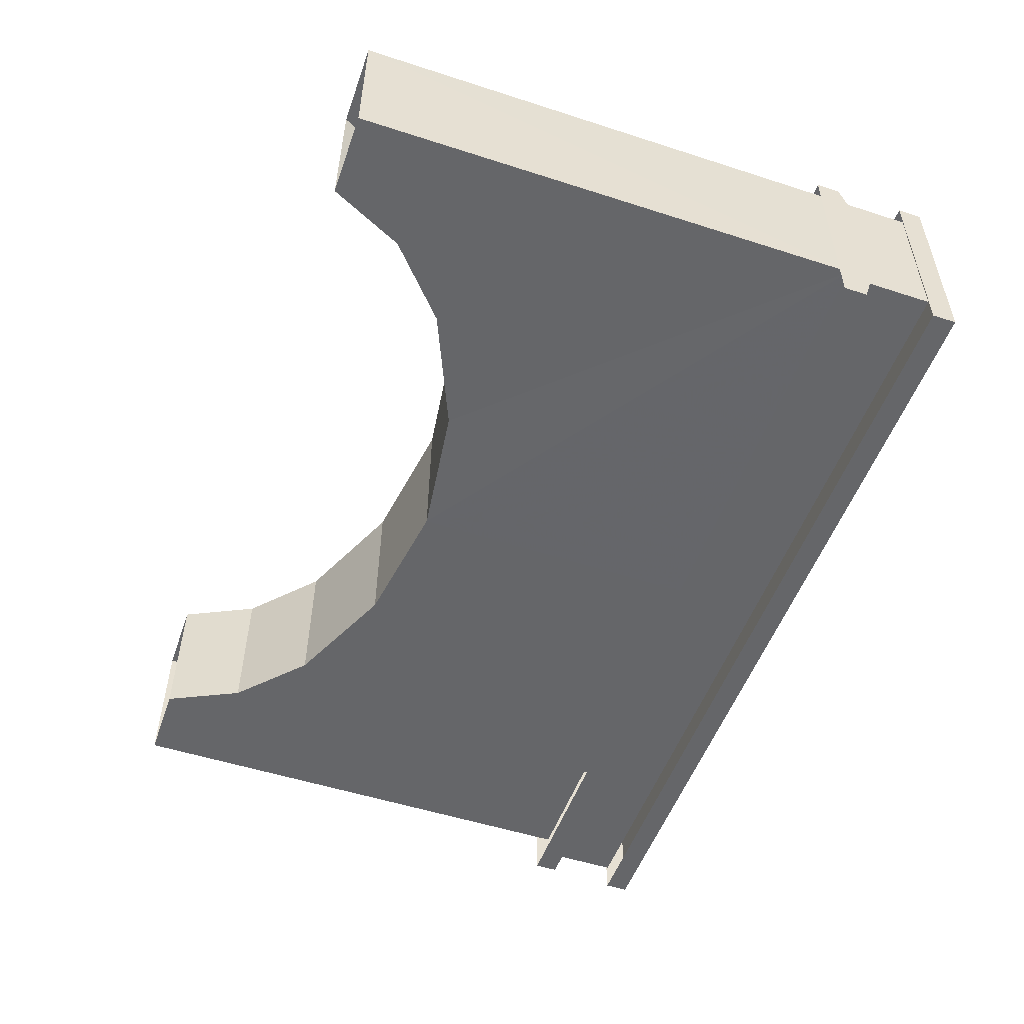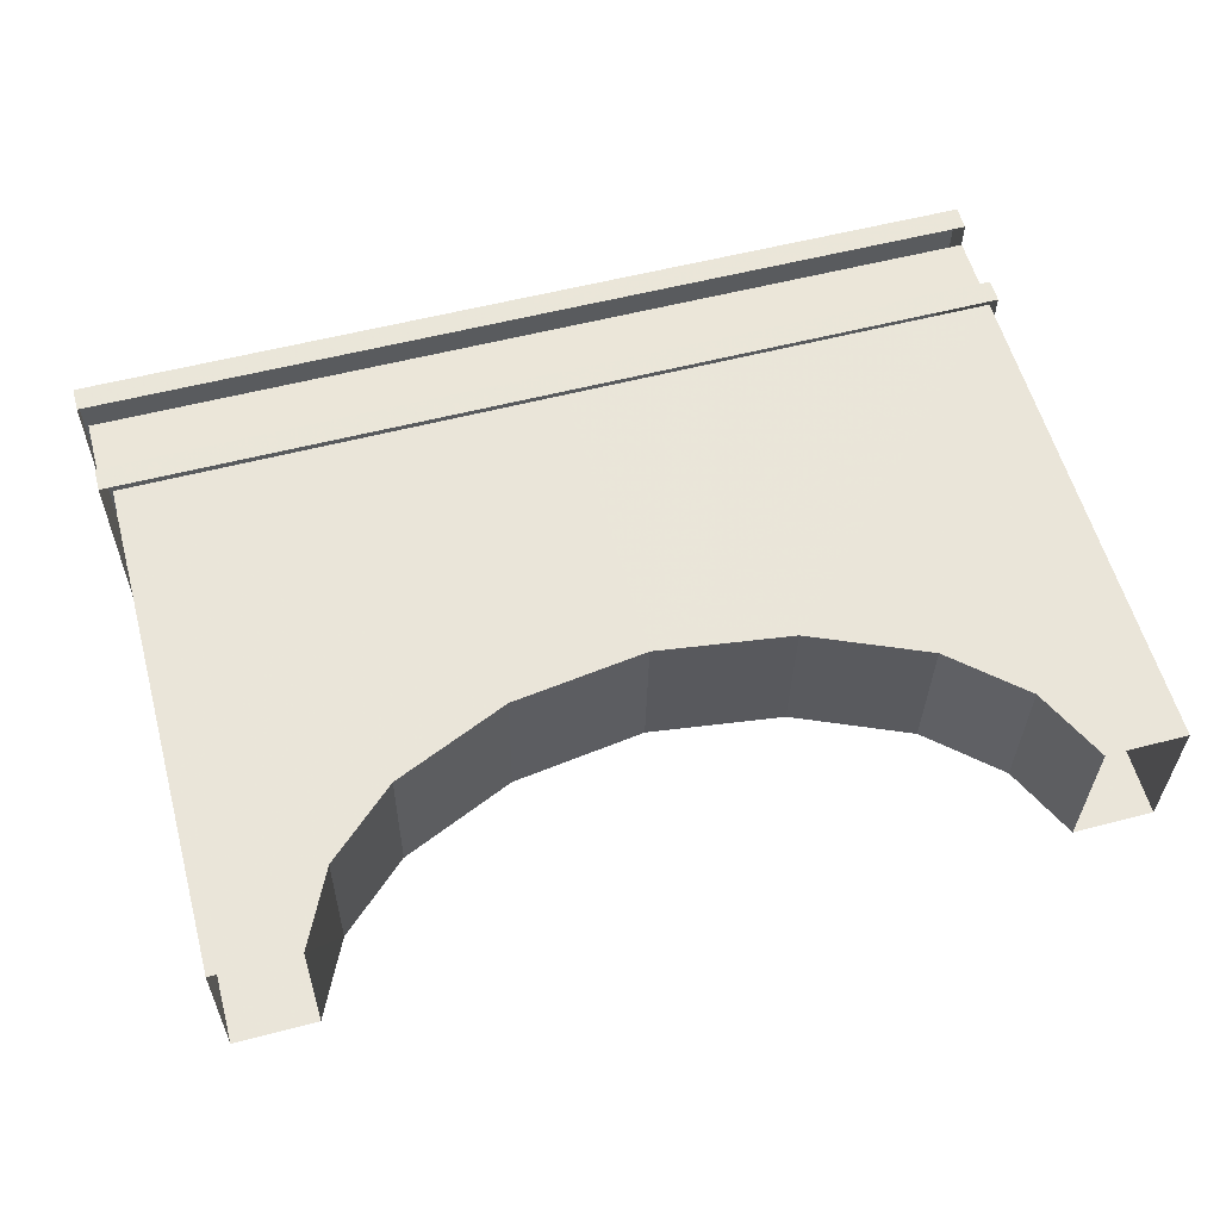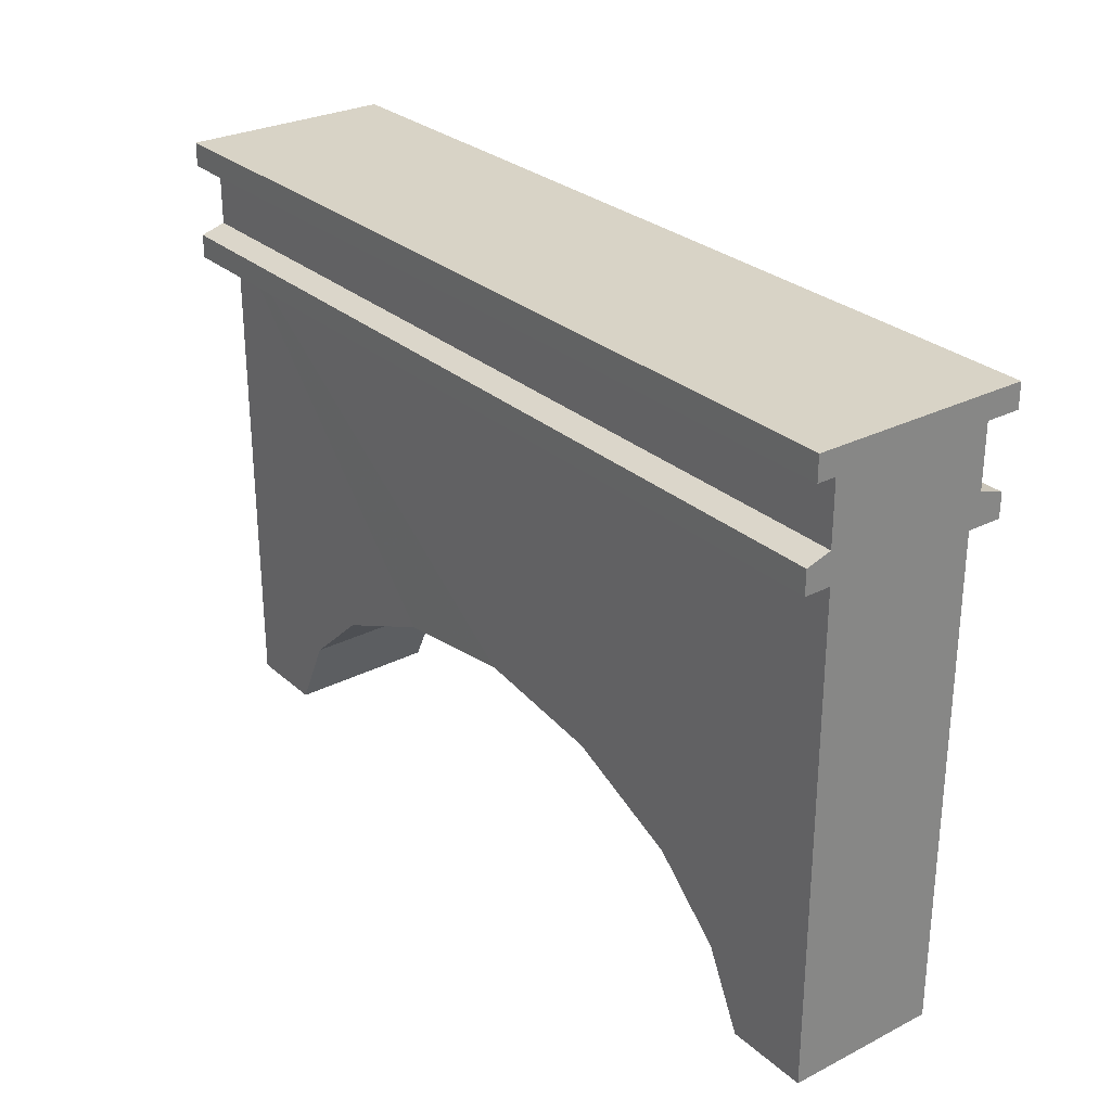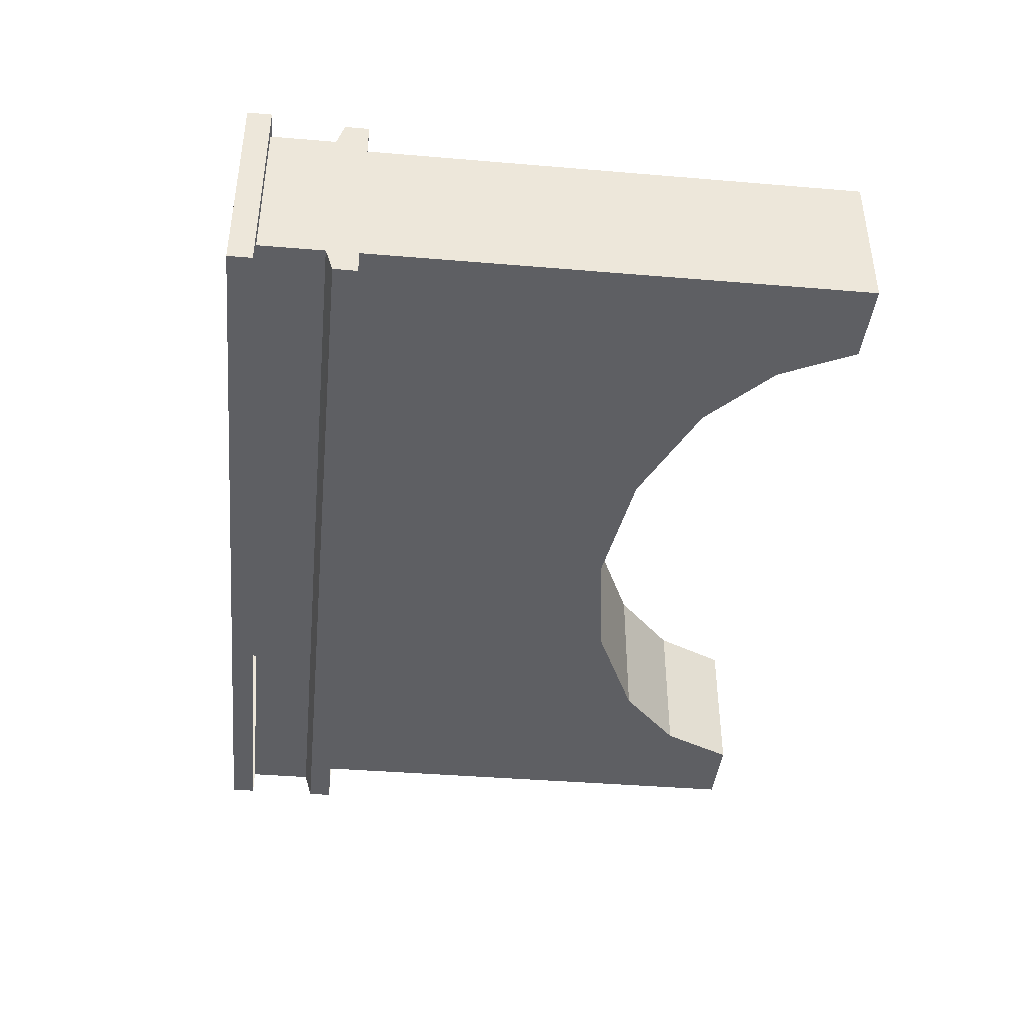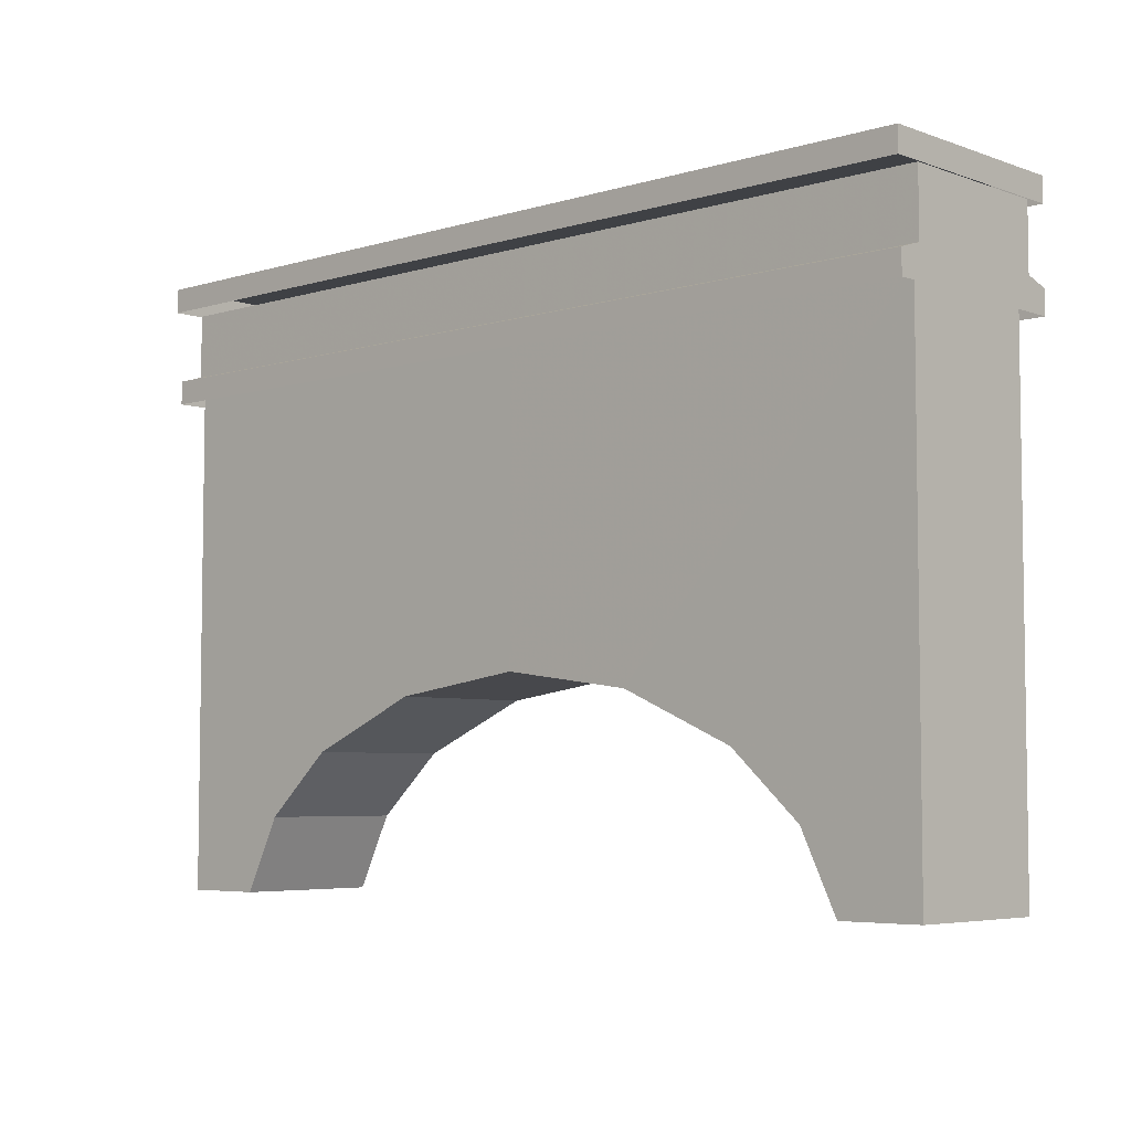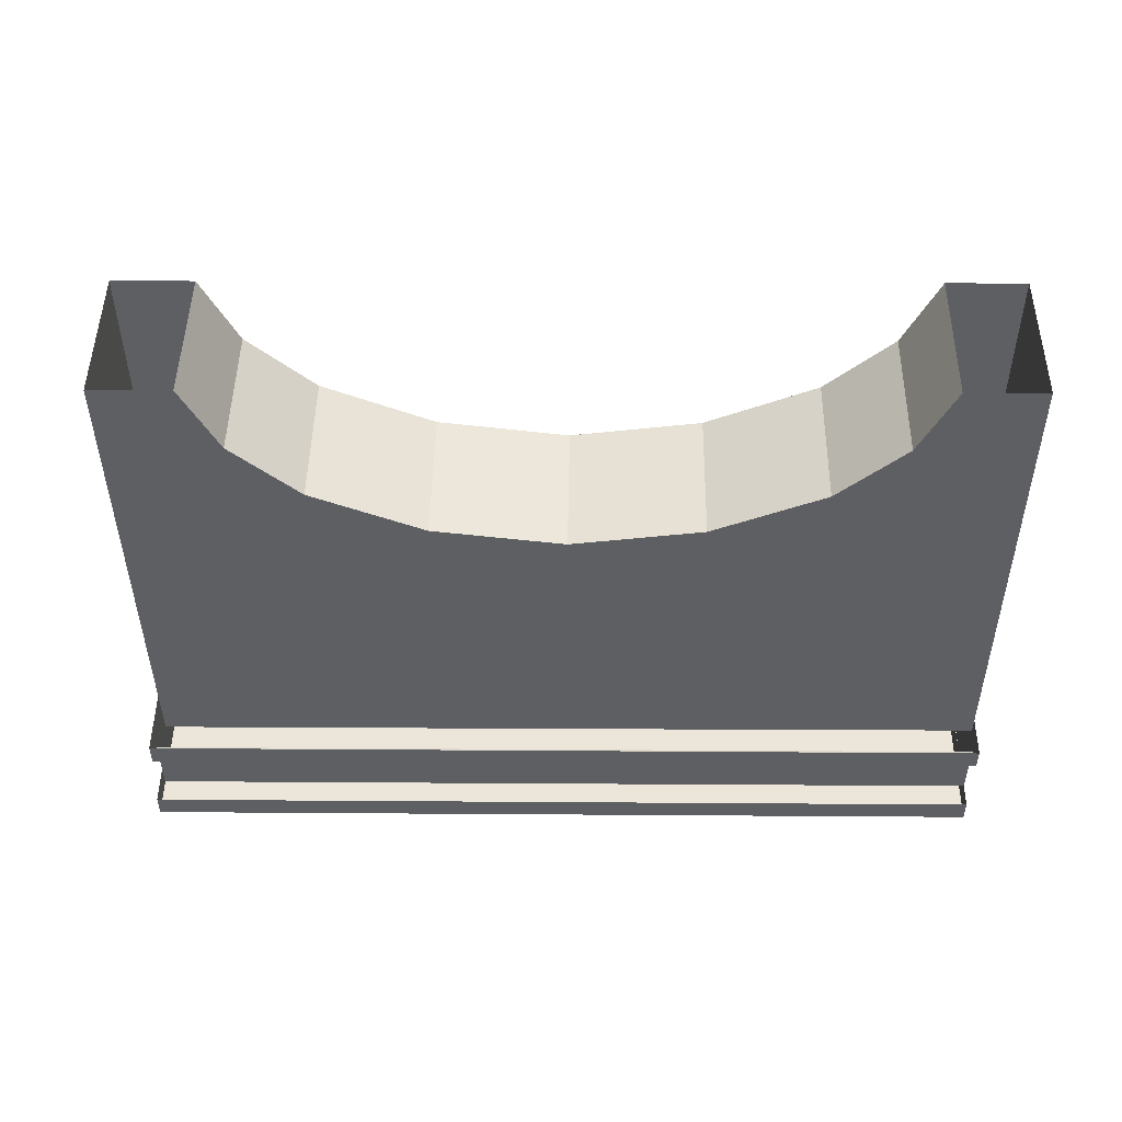
<metadata>
{"format":"obj","ext":"obj","renderer":"f3d","projection":"perspective","resolution":1024,"background":"white","views":[{"elev":-52.4,"azim":-109.2,"up":"+Y"},{"elev":58.2,"azim":164.7,"up":"+Y"},{"elev":28.2,"azim":53.1,"up":"+Z"},{"elev":-40.4,"azim":84.1,"up":"+Y"},{"elev":-5.4,"azim":-136.7,"up":"+Z"},{"elev":-41.5,"azim":-179.8,"up":"+Y"}]}
</metadata>
<code>
g Box01
v -1.622 -24.12 158.1
v -1.622 -24.11 177.2
v -132.1 -25.37 177.2
v -132.1 -25.38 158.1
v -2.015 23.41 177.2
v -2.015 23.4 158.1
v -132.5 22.14 158.1
v -132.5 22.15 177.2
v -1.562 -31.36 177.4
v -1.562 -31.35 184.5
v -132.1 -32.68 184.5
v -132.1 -32.69 177.4
v -1.562 -31.4 155.9
v -1.562 -31.41 148.9
v 132.5 -30.06 148.9
v 132.5 -30.05 155.9
v -1.622 -24.12 158.1
v -1.562 -31.4 155.9
v 132.5 -30.05 155.9
v 132.4 -22.83 158.1
v -2.075 30.66 155.9
v -2.075 30.64 148.9
v -132.6 29.32 148.9
v -132.6 29.33 155.9
v -2.015 23.4 158.1
v -2.075 30.66 155.9
v -132.6 29.33 155.9
v -132.5 22.14 158.1
v -2.081 31.37 177.4
v -2.081 31.38 184.5
v 133.7 32.74 184.5
v 133.7 32.73 177.4
v -2.081 31.38 184.5
v -1.562 -31.35 184.5
v 134.2 -30 184.5
v 133.7 32.74 184.5
v 132.4 -22.83 158.1
v 132.4 -22.82 177.2
v 132 24.7 177.2
v 132 24.69 158.1
v 134.2 -30.01 177.4
v 134.2 -30 184.5
v -132.1 -32.72 155.9
v -132.1 -32.74 148.9
v -132.1 -25.38 158.1
v -132.1 -32.72 155.9
v 131.9 32.01 155.9
v 131.9 32 148.9
v 132 24.69 158.1
v 131.9 32.01 155.9
v -132.6 30.05 177.4
v -132.6 30.06 184.5
v -132.6 30.06 184.5
v -132.1 -32.68 184.5
v -131.7 -21.24 152.1
v -131.9 23.46 152.1
v -131.9 23.47 1.663
v -131.5 -21.22 1.66
v -132.1 -25.38 158.1
v -132.1 -25.37 177.2
v -132.5 22.15 177.2
v -132.5 22.14 158.1
v -132.1 -32.69 177.4
v -132.1 -32.68 184.5
v -132.6 30.06 184.5
v -132.6 30.05 177.4
v -132.1 -32.74 148.9
v -132.1 -32.72 155.9
v -132.6 29.33 155.9
v -132.6 29.32 148.9
v 132.4 -22.82 177.2
v 132.4 -22.83 158.1
v 132 24.69 158.1
v 132 24.7 177.2
v 134.2 -30 184.5
v 134.2 -30.01 177.4
v 133.7 32.73 177.4
v 133.7 32.74 184.5
v 132.5 -30.05 155.9
v 132.5 -30.06 148.9
v 131.9 32 148.9
v 131.9 32.01 155.9
v 129 -19.07 1.66
v 128.7 25.62 1.663
v 128.7 25.61 152.1
v 129 -19.08 152.1
f 1 2 3
f 3 4 1
f 5 6 7
f 7 8 5
f 9 10 11
f 11 12 9
f 13 14 15
f 15 16 13
f 17 18 19
f 19 20 17
f 21 22 23
f 23 24 21
f 25 26 27
f 27 28 25
f 29 30 31
f 31 32 29
f 33 34 35
f 35 36 33
f 37 38 2
f 2 1 37
f 39 40 6
f 6 5 39
f 41 42 10
f 10 9 41
f 43 44 14
f 14 13 43
f 45 46 18
f 18 17 45
f 47 48 22
f 22 21 47
f 49 50 26
f 26 25 49
f 51 52 30
f 30 29 51
f 53 54 34
f 34 33 53
f 55 56 57
f 57 58 55
f 59 60 61
f 61 62 59
f 63 64 65
f 65 66 63
f 67 68 69
f 69 70 67
f 68 59 62
f 62 69 68
f 71 72 73
f 73 74 71
f 75 76 77
f 77 78 75
f 79 80 81
f 81 82 79
f 72 79 82
f 82 73 72
f 83 84 85
f 85 86 83
g Box01
v -76.72 23.93 42.39
v -97.45 23.76 23.7
v -131.9 23.46 152.1
v -107.4 -21.02 1.657
v -108.1 23.67 1.66
v -97.45 23.76 23.7
v -96.77 -20.94 23.7
v -96.77 -20.94 23.7
v -97.45 23.76 23.7
v -76.72 23.93 42.39
v -76.03 -20.77 42.39
v -76.03 -20.77 42.39
v -76.72 23.93 42.39
v -42.26 24.21 57.42
v -41.56 -20.48 57.42
v -2.011 24.57 62.99
v -1.212 -20.2 62.99
v -41.56 -20.48 57.42
v -42.26 24.21 57.42
v -131.9 23.47 1.663
v 73.5 -19.54 42.39
v 94.06 -19.36 23.7
v 129 -19.08 152.1
v 128.7 25.61 152.1
v 93.38 25.33 23.71
v 72.8 25.16 42.39
v 104.2 25.42 1.66
v 104.8 -19.27 1.657
v 94.06 -19.36 23.7
v 93.38 25.33 23.71
v 93.38 25.33 23.71
v 94.06 -19.36 23.7
v 73.5 -19.54 42.39
v 72.8 25.16 42.39
v 72.8 25.16 42.39
v 73.5 -19.54 42.39
v 39.04 -19.82 57.42
v 38.34 24.87 57.42
v -131.7 -21.24 152.1
v -76.03 -20.77 42.39
v -41.56 -20.48 57.42
v 38.34 24.87 57.42
v -1.212 -20.2 62.99
v -2.011 24.57 62.99
v 38.34 24.87 57.42
v 39.04 -19.82 57.42
v 129 -19.07 1.66
v 128.7 25.62 1.663
v 104.2 25.42 1.66
v -108.1 23.67 1.66
v -131.5 -21.22 1.66
v -107.4 -21.02 1.657
v -96.77 -20.94 23.7
v 104.8 -19.27 1.657
v -1.212 -20.2 62.99
v -0.8996 -20.2 152.2
v 39.04 -19.82 57.42
v -2.011 24.57 62.99
v -2.008 24.56 152.2
v -42.26 24.21 57.42
f 87 88 89
f 90 91 92
f 92 93 90
f 94 95 96
f 96 97 94
f 98 99 100
f 100 101 98
f 102 103 104
f 104 105 102
f 88 106 89
f 107 108 109
f 110 111 112
f 113 114 115
f 115 116 113
f 117 118 119
f 119 120 117
f 121 122 123
f 123 124 121
f 125 126 127
f 110 112 128
f 129 130 131
f 131 132 129
f 108 133 109
f 134 135 111
f 111 110 134
f 88 136 106
f 137 138 139
f 108 140 133
f 125 137 139
f 125 139 126
f 141 142 125
f 125 127 141
f 109 142 141
f 143 107 109
f 141 143 109
f 144 145 110
f 110 128 144
f 144 146 89
f 146 87 89
f 89 145 144

</code>
